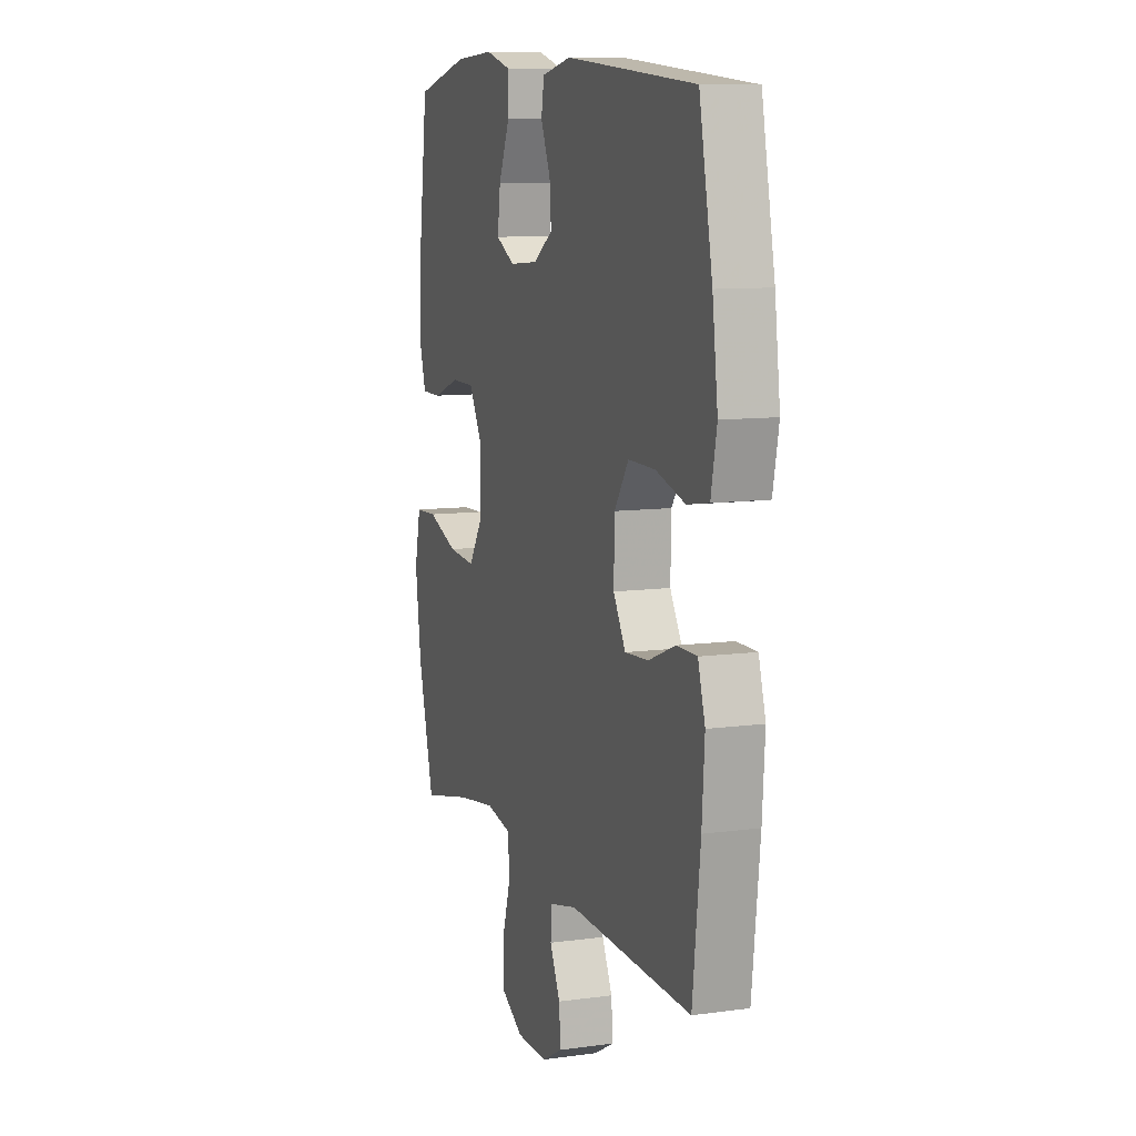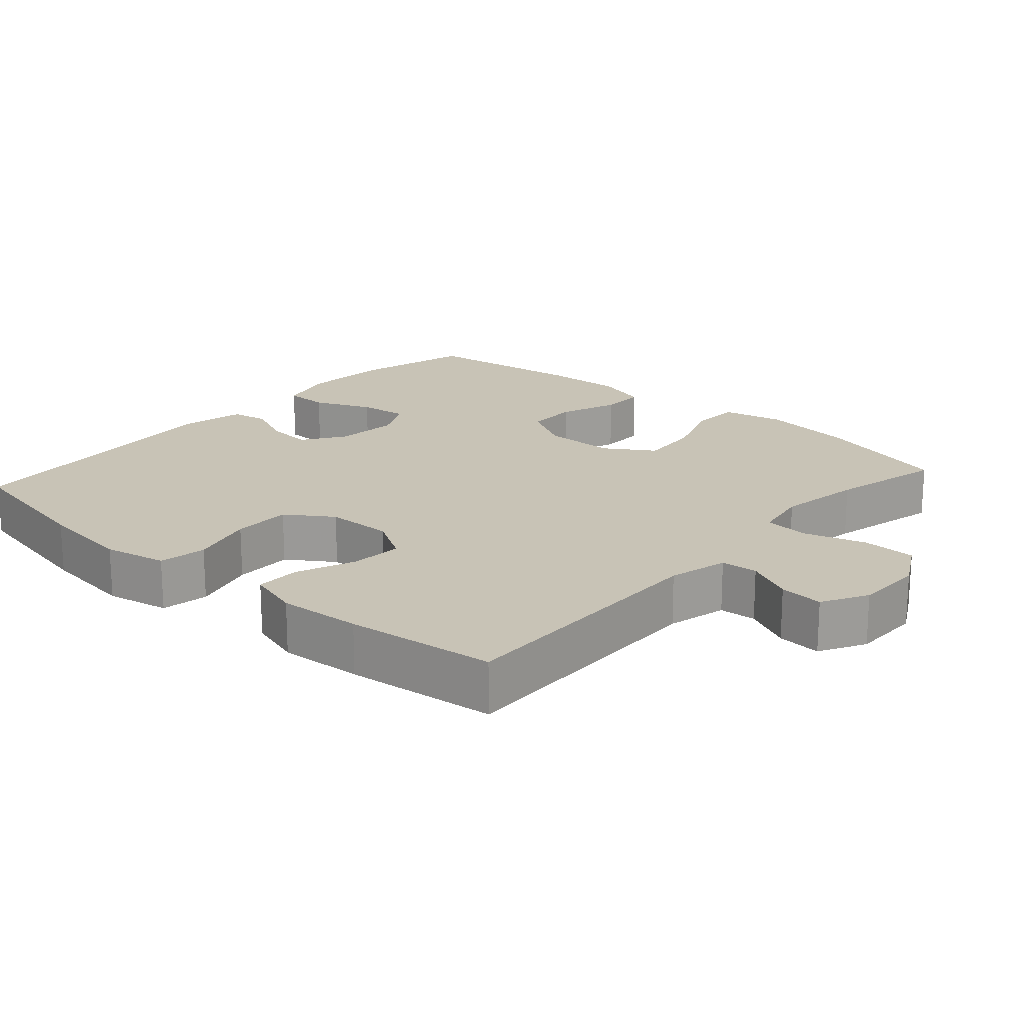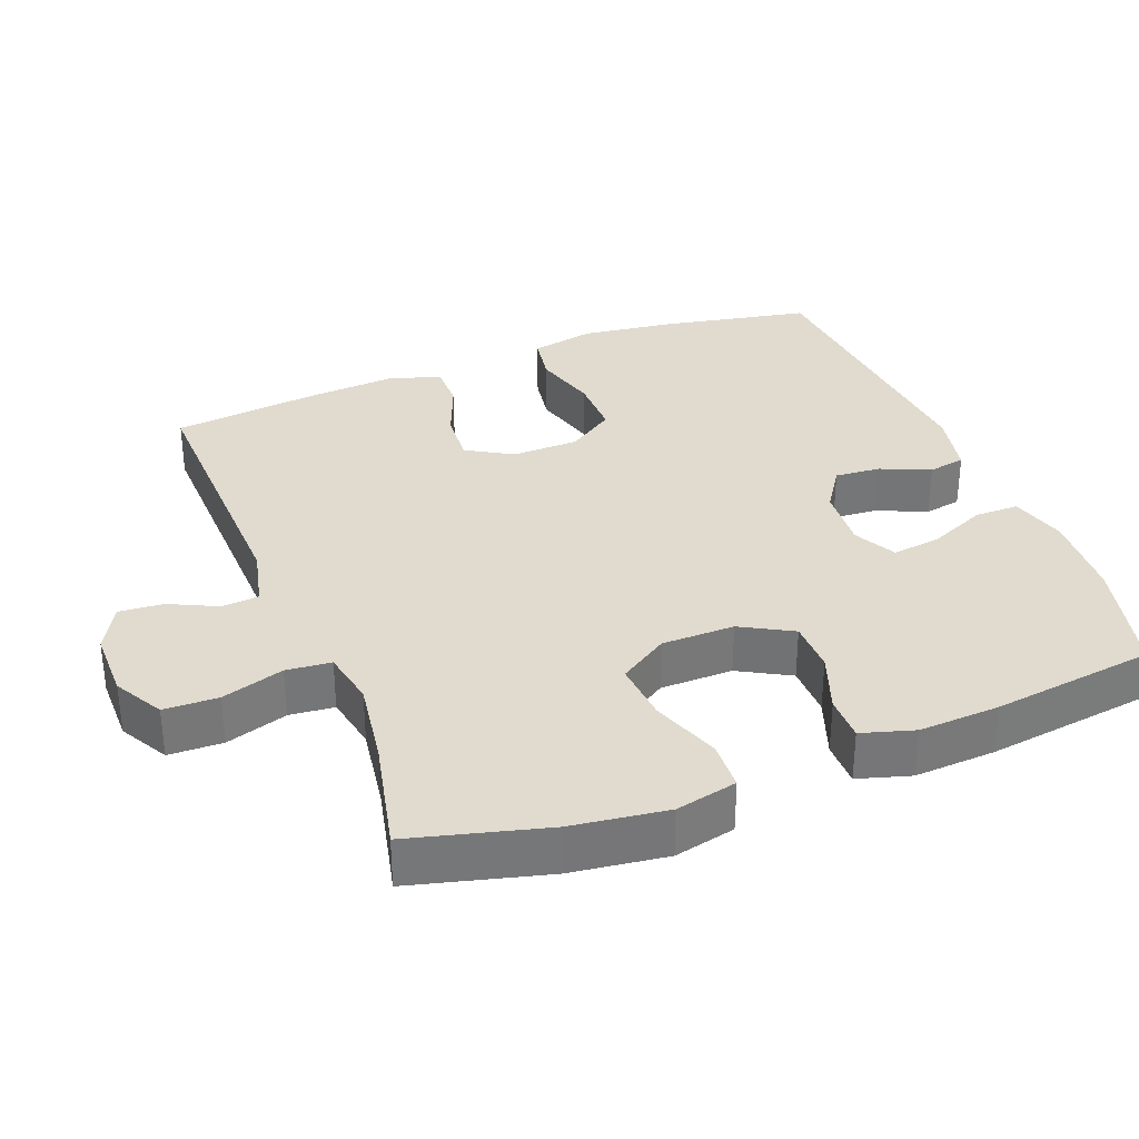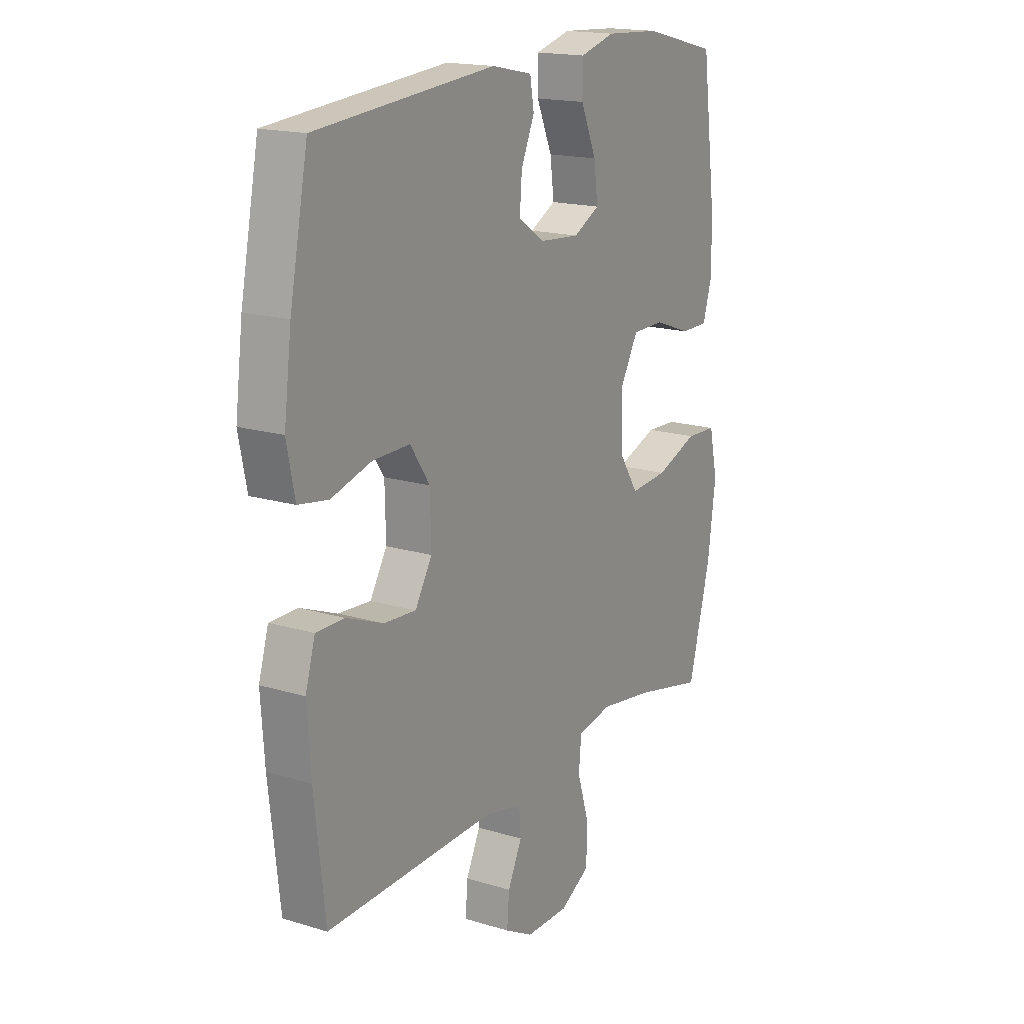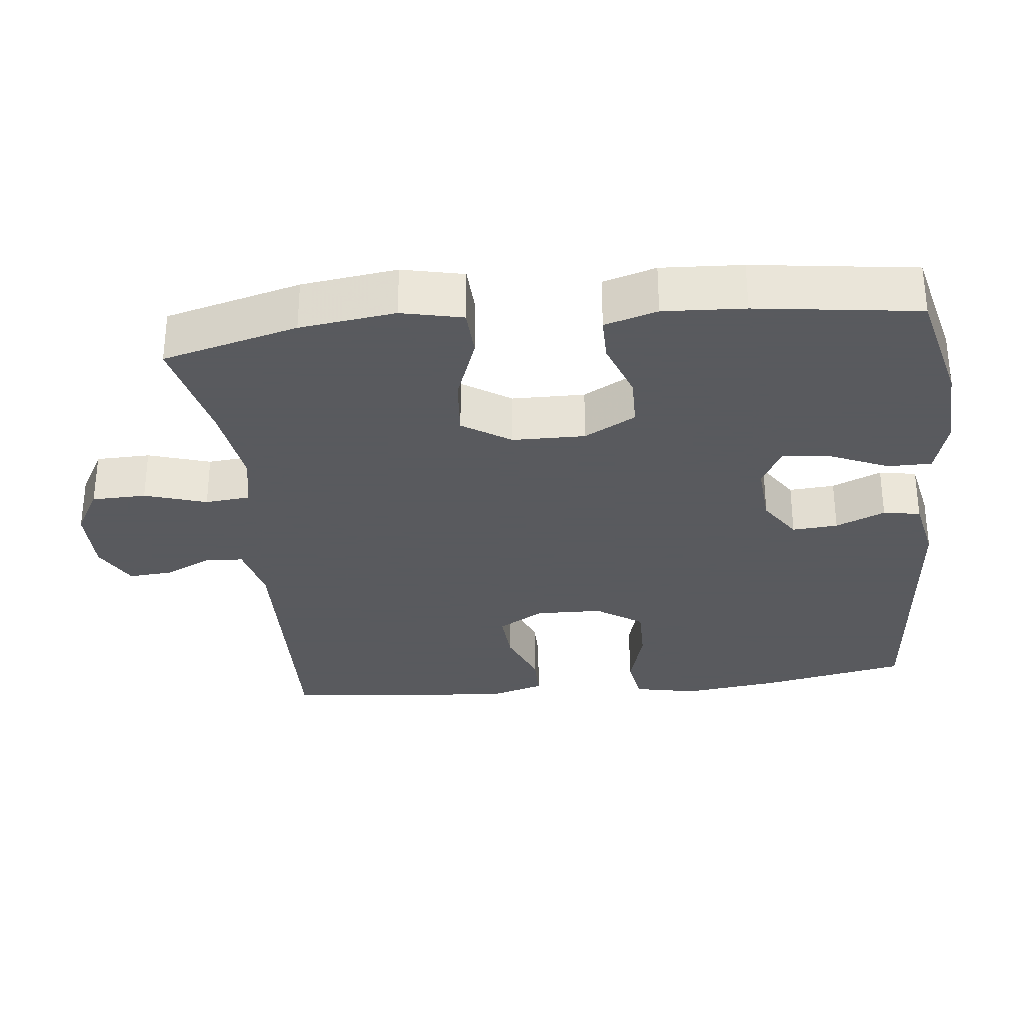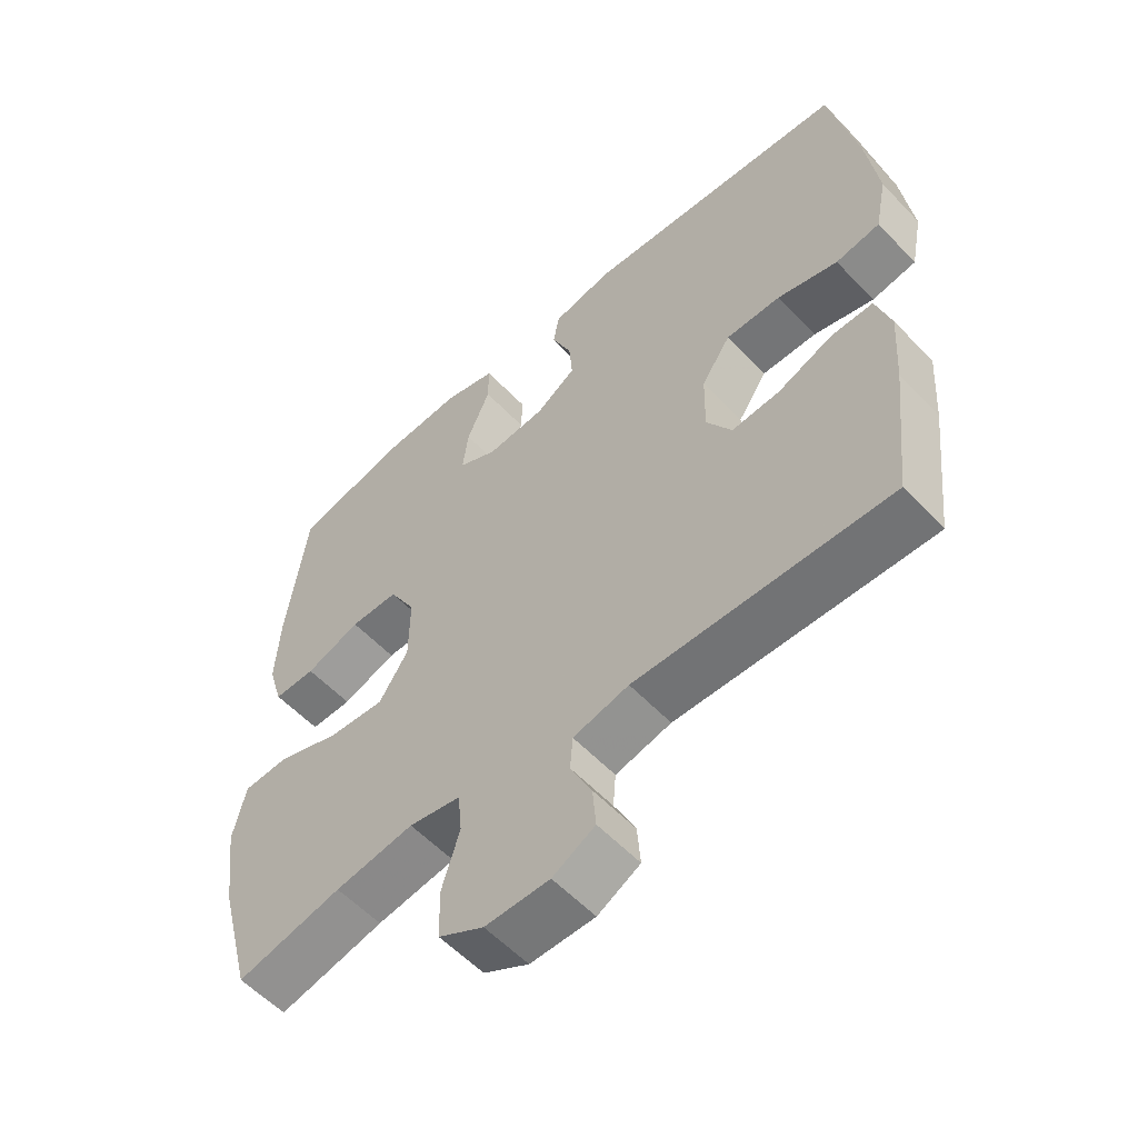
<metadata>
{"format":"obj","ext":"obj","renderer":"f3d","projection":"perspective","resolution":1024,"background":"white","views":[{"elev":9.8,"azim":70.6,"up":"+Z"},{"elev":19.4,"azim":131.7,"up":"+Y"},{"elev":33.4,"azim":-111.3,"up":"+Y"},{"elev":17.3,"azim":121.2,"up":"+Z"},{"elev":-31.2,"azim":-83.9,"up":"+Y"},{"elev":-57.0,"azim":42.8,"up":"+Z"}]}
</metadata>
<code>
v -0.5 0.07 -0.5
v -0.55 0.07 -0.31
v -0.568 0.07 -0.176
v -0.549 0.07 -0.09
v -0.48 0.07 -0.087
v -0.385 0.07 -0.122
v -0.3 0.07 -0.129
v -0.256 0.07 -0.061
v -0.255 0.07 0.041
v -0.295 0.07 0.113
v -0.368 0.07 0.114
v -0.451 0.07 0.084
v -0.514 0.07 0.084
v -0.536 0.07 0.158
v -0.53 0.07 0.272
v -0.5 0.07 0.5
v -0.333 0.07 0.541
v -0.21 0.07 0.548
v -0.131 0.07 0.526
v -0.131 0.07 0.464
v -0.166 0.07 0.383
v -0.175 0.07 0.315
v -0.116 0.07 0.284
v -0.027 0.07 0.291
v 0.033 0.07 0.331
v 0.028 0.07 0.395
v -0.002 0.07 0.464
v 0.007 0.07 0.516
v 0.098 0.07 0.535
v 0.5 0.07 0.5
v 0.541 0.07 0.293
v 0.558 0.07 0.16
v 0.54 0.07 0.071
v 0.473 0.07 0.06
v 0.382 0.07 0.086
v 0.299 0.07 0.087
v 0.255 0.07 0.022
v 0.253 0.07 -0.072
v 0.291 0.07 -0.136
v 0.364 0.07 -0.131
v 0.447 0.07 -0.098
v 0.51 0.07 -0.098
v 0.532 0.07 -0.172
v 0.524 0.07 -0.289
v 0.5 0.07 -0.5
v 0.117 0.07 -0.489
v 0.033 0.07 -0.509
v 0.029 0.07 -0.561
v 0.061 0.07 -0.628
v 0.066 0.07 -0.69
v 0.002 0.07 -0.725
v -0.095 0.07 -0.725
v -0.163 0.07 -0.687
v -0.165 0.07 -0.611
v -0.138 0.07 -0.524
v -0.144 0.07 -0.461
v -0.222 0.07 -0.446
v -0.341 0.07 -0.464
v -0.5 0 -0.5
v -0.55 0 -0.31
v -0.568 0 -0.176
v -0.549 0 -0.09
v -0.48 0 -0.087
v -0.385 0 -0.122
v -0.3 0 -0.129
v -0.256 0 -0.061
v -0.255 0 0.041
v -0.295 0 0.113
v -0.368 0 0.114
v -0.451 0 0.084
v -0.514 0 0.084
v -0.536 0 0.158
v -0.53 0 0.272
v -0.5 0 0.5
v -0.333 0 0.541
v -0.21 0 0.548
v -0.131 0 0.526
v -0.131 0 0.464
v -0.166 0 0.383
v -0.175 0 0.315
v -0.116 0 0.284
v -0.027 0 0.291
v 0.033 0 0.331
v 0.028 0 0.395
v -0.002 0 0.464
v 0.007 0 0.516
v 0.098 0 0.535
v 0.5 0 0.5
v 0.541 0 0.293
v 0.558 0 0.16
v 0.54 0 0.071
v 0.473 0 0.06
v 0.382 0 0.086
v 0.299 0 0.087
v 0.255 0 0.022
v 0.253 0 -0.072
v 0.291 0 -0.136
v 0.364 0 -0.131
v 0.447 0 -0.098
v 0.51 0 -0.098
v 0.532 0 -0.172
v 0.524 0 -0.289
v 0.5 0 -0.5
v 0.117 0 -0.489
v 0.033 0 -0.509
v 0.029 0 -0.561
v 0.061 0 -0.628
v 0.066 0 -0.69
v 0.002 0 -0.725
v -0.095 0 -0.725
v -0.163 0 -0.687
v -0.165 0 -0.611
v -0.138 0 -0.524
v -0.144 0 -0.461
v -0.222 0 -0.446
v -0.341 0 -0.464
f 52 53 54 55
f 52 55 56
f 51 52 56
f 48 49 50 51
f 47 48 51 56
f 46 47 56
f 45 46 56 57
f 43 44 45 57
f 40 41 42 43
f 39 40 43 57
f 32 33 34 35
f 32 35 36
f 31 32 36
f 30 31 36
f 29 30 36 37
f 26 27 28 29
f 25 26 29 37
f 18 19 20 21
f 18 21 22
f 17 18 22
f 16 17 22
f 15 16 22
f 14 15 22 23
f 11 12 13 14
f 10 11 14 23
f 3 4 5 6
f 3 6 7
f 58 1 2 3
f 58 3 7
f 38 39 57 58
f 38 58 7 8
f 24 25 37 38
f 24 38 8 9
f 9 10 23 24
f 113 112 111 110
f 114 113 110
f 114 110 109
f 109 108 107 106
f 114 109 106 105
f 114 105 104
f 115 114 104 103
f 115 103 102 101
f 101 100 99 98
f 115 101 98 97
f 93 92 91 90
f 94 93 90
f 94 90 89
f 94 89 88
f 95 94 88 87
f 87 86 85 84
f 95 87 84 83
f 79 78 77 76
f 80 79 76
f 80 76 75
f 80 75 74
f 80 74 73
f 81 80 73 72
f 72 71 70 69
f 81 72 69 68
f 64 63 62 61
f 65 64 61
f 61 60 59 116
f 65 61 116
f 116 115 97 96
f 66 65 116 96
f 96 95 83 82
f 67 66 96 82
f 82 81 68 67
f 1 59 60 2
f 2 60 61 3
f 3 61 62 4
f 4 62 63 5
f 5 63 64 6
f 6 64 65 7
f 7 65 66 8
f 8 66 67 9
f 9 67 68 10
f 10 68 69 11
f 11 69 70 12
f 12 70 71 13
f 13 71 72 14
f 14 72 73 15
f 15 73 74 16
f 16 74 75 17
f 17 75 76 18
f 18 76 77 19
f 19 77 78 20
f 20 78 79 21
f 21 79 80 22
f 22 80 81 23
f 23 81 82 24
f 24 82 83 25
f 25 83 84 26
f 26 84 85 27
f 27 85 86 28
f 28 86 87 29
f 29 87 88 30
f 30 88 89 31
f 31 89 90 32
f 32 90 91 33
f 33 91 92 34
f 34 92 93 35
f 35 93 94 36
f 36 94 95 37
f 37 95 96 38
f 38 96 97 39
f 39 97 98 40
f 40 98 99 41
f 41 99 100 42
f 42 100 101 43
f 43 101 102 44
f 44 102 103 45
f 45 103 104 46
f 46 104 105 47
f 47 105 106 48
f 48 106 107 49
f 49 107 108 50
f 50 108 109 51
f 51 109 110 52
f 52 110 111 53
f 53 111 112 54
f 54 112 113 55
f 55 113 114 56
f 56 114 115 57
f 57 115 116 58
f 58 116 59 1

</code>
